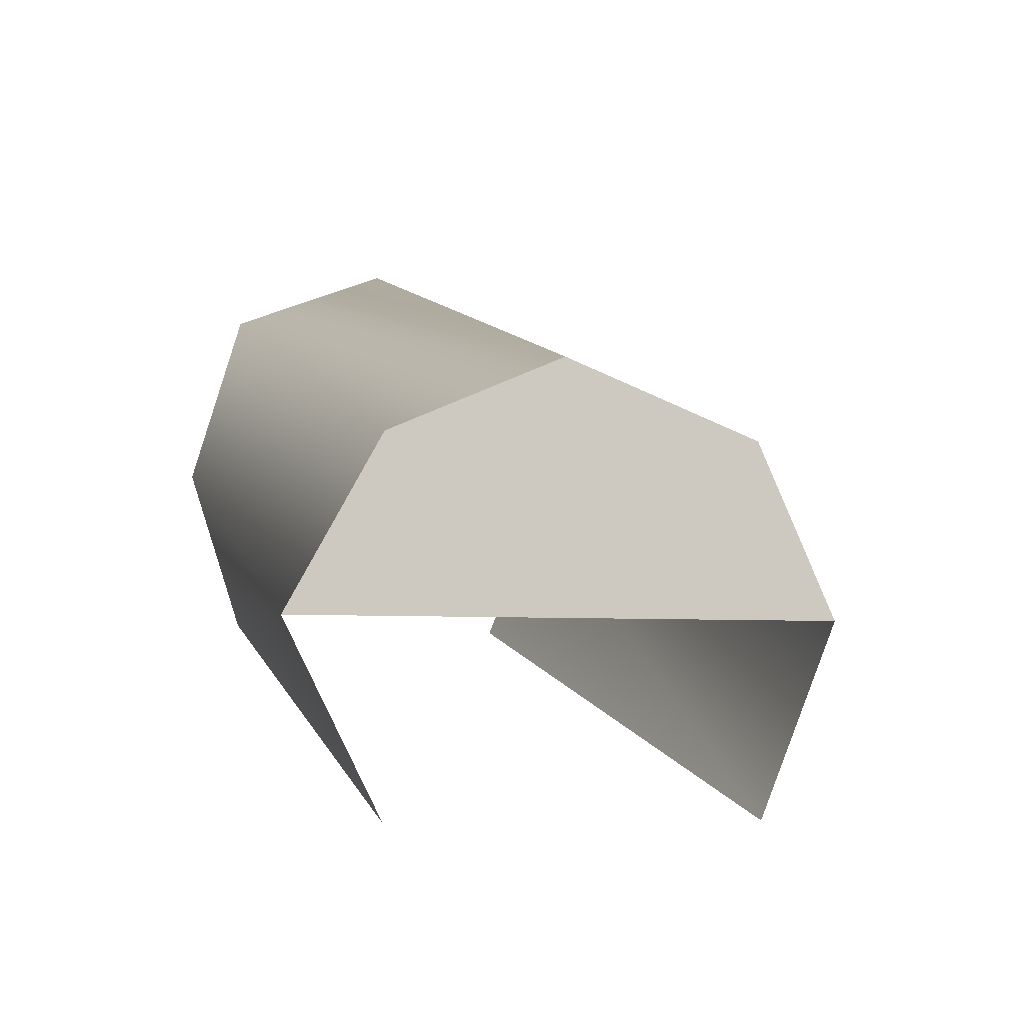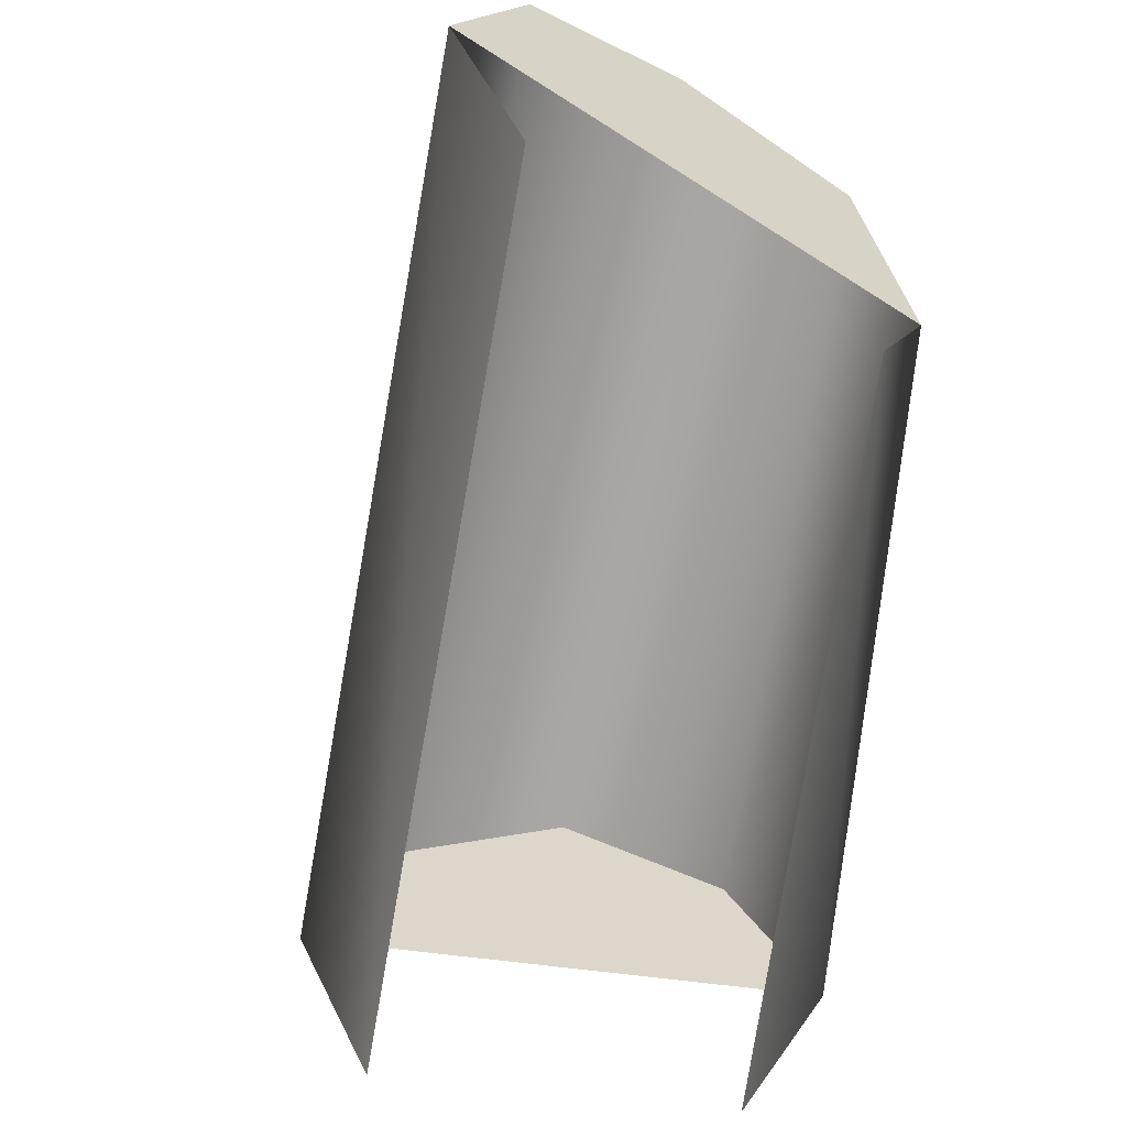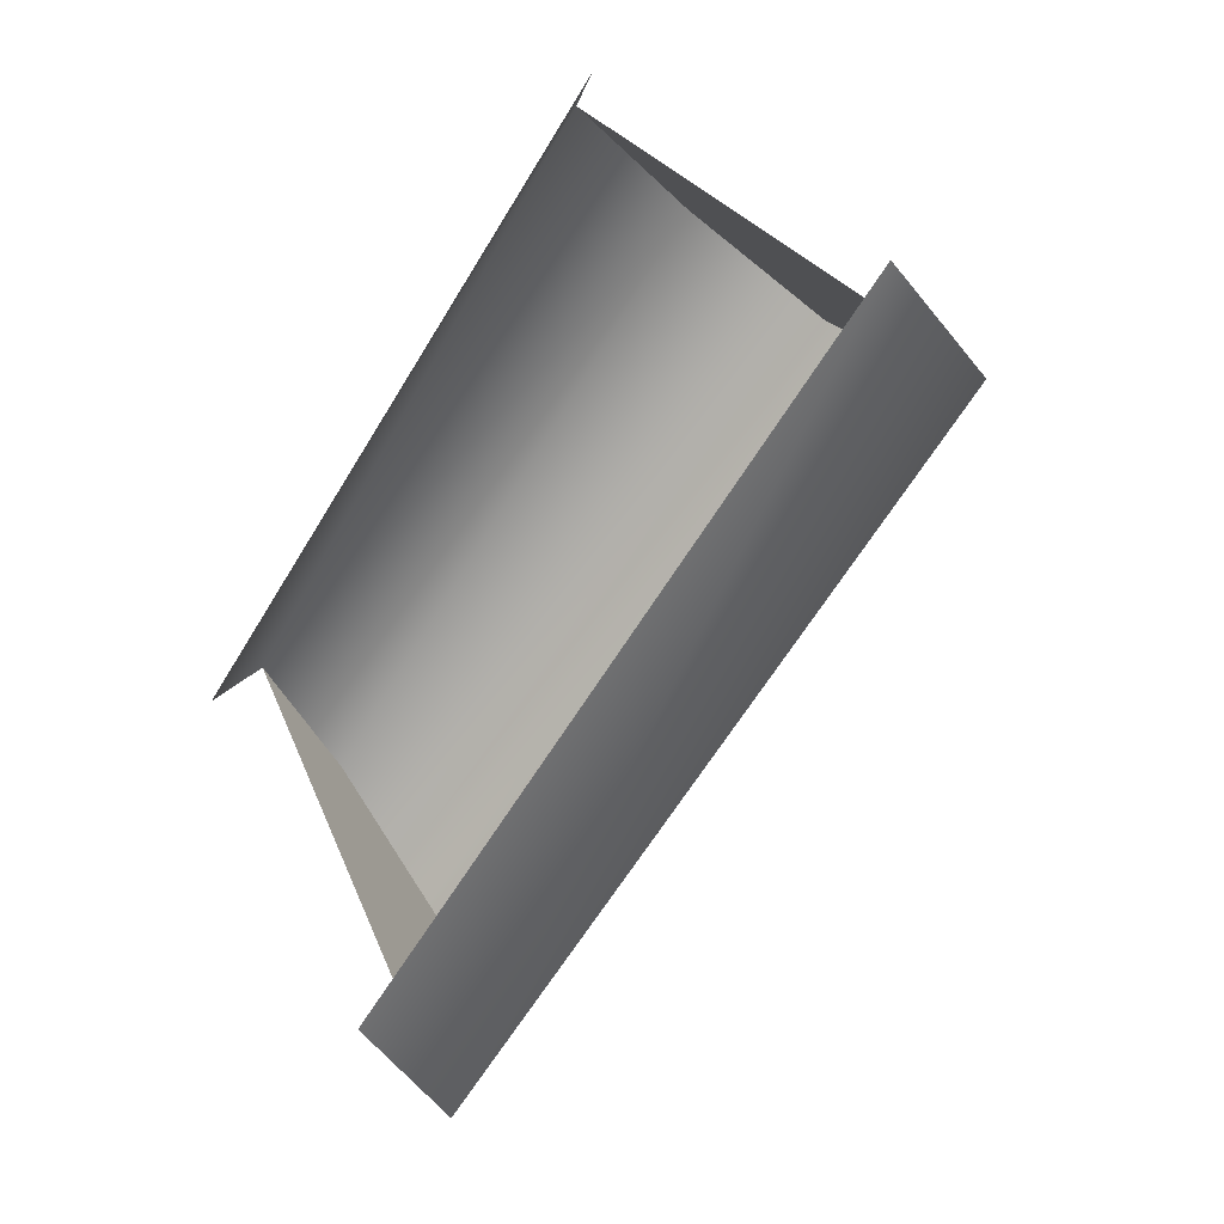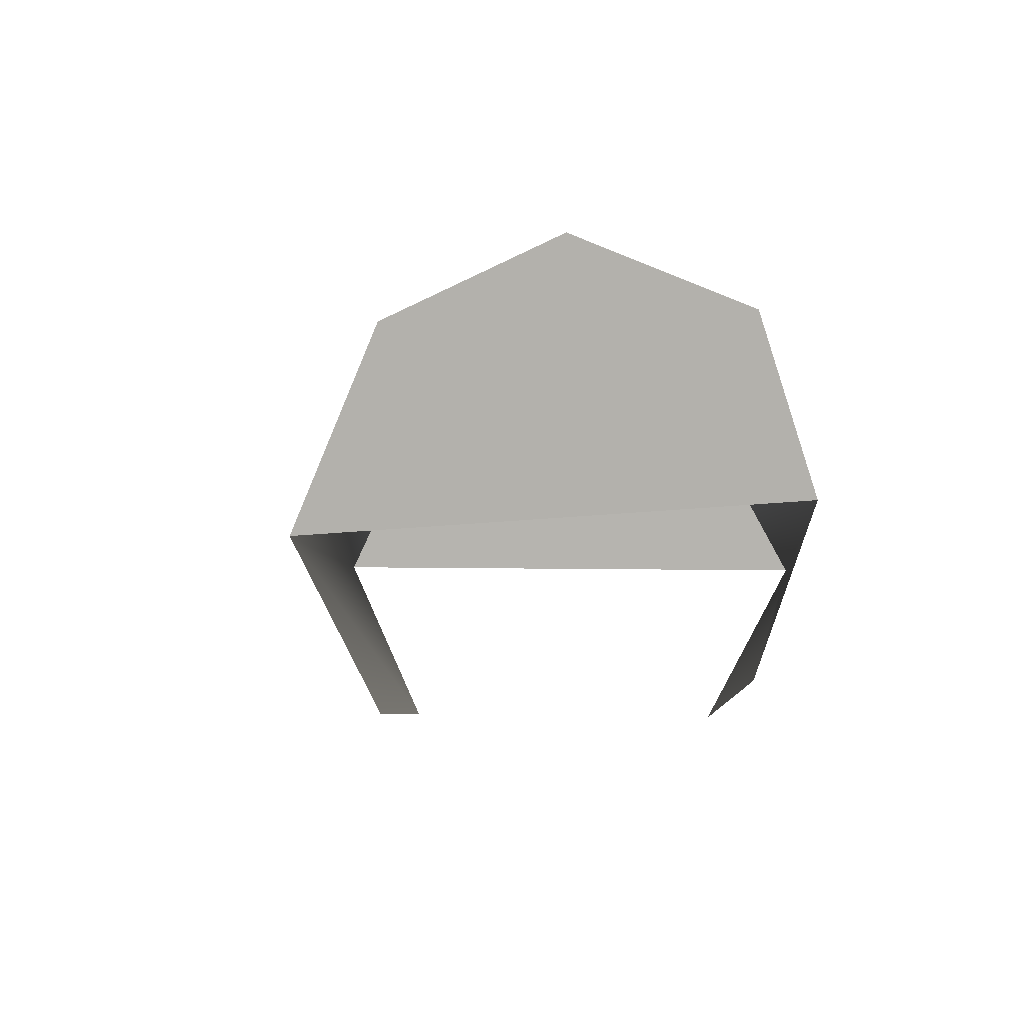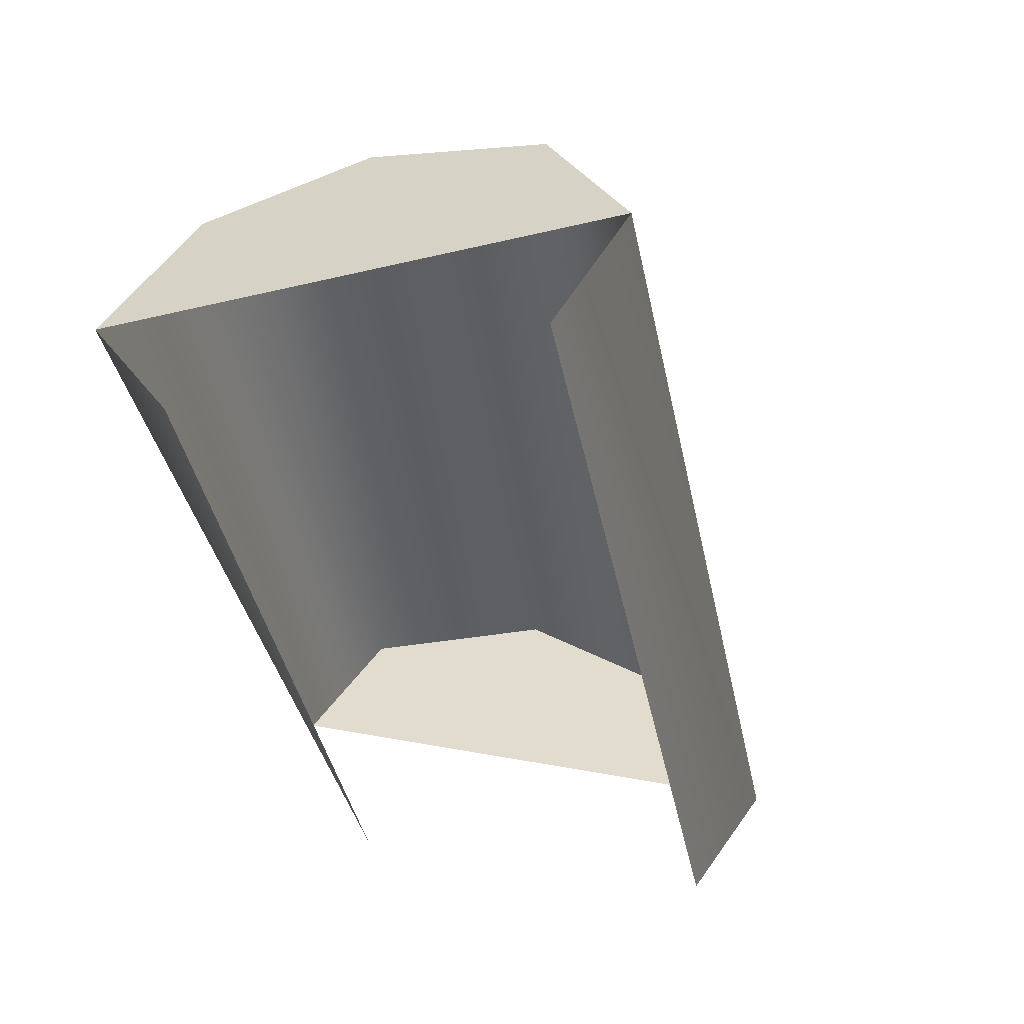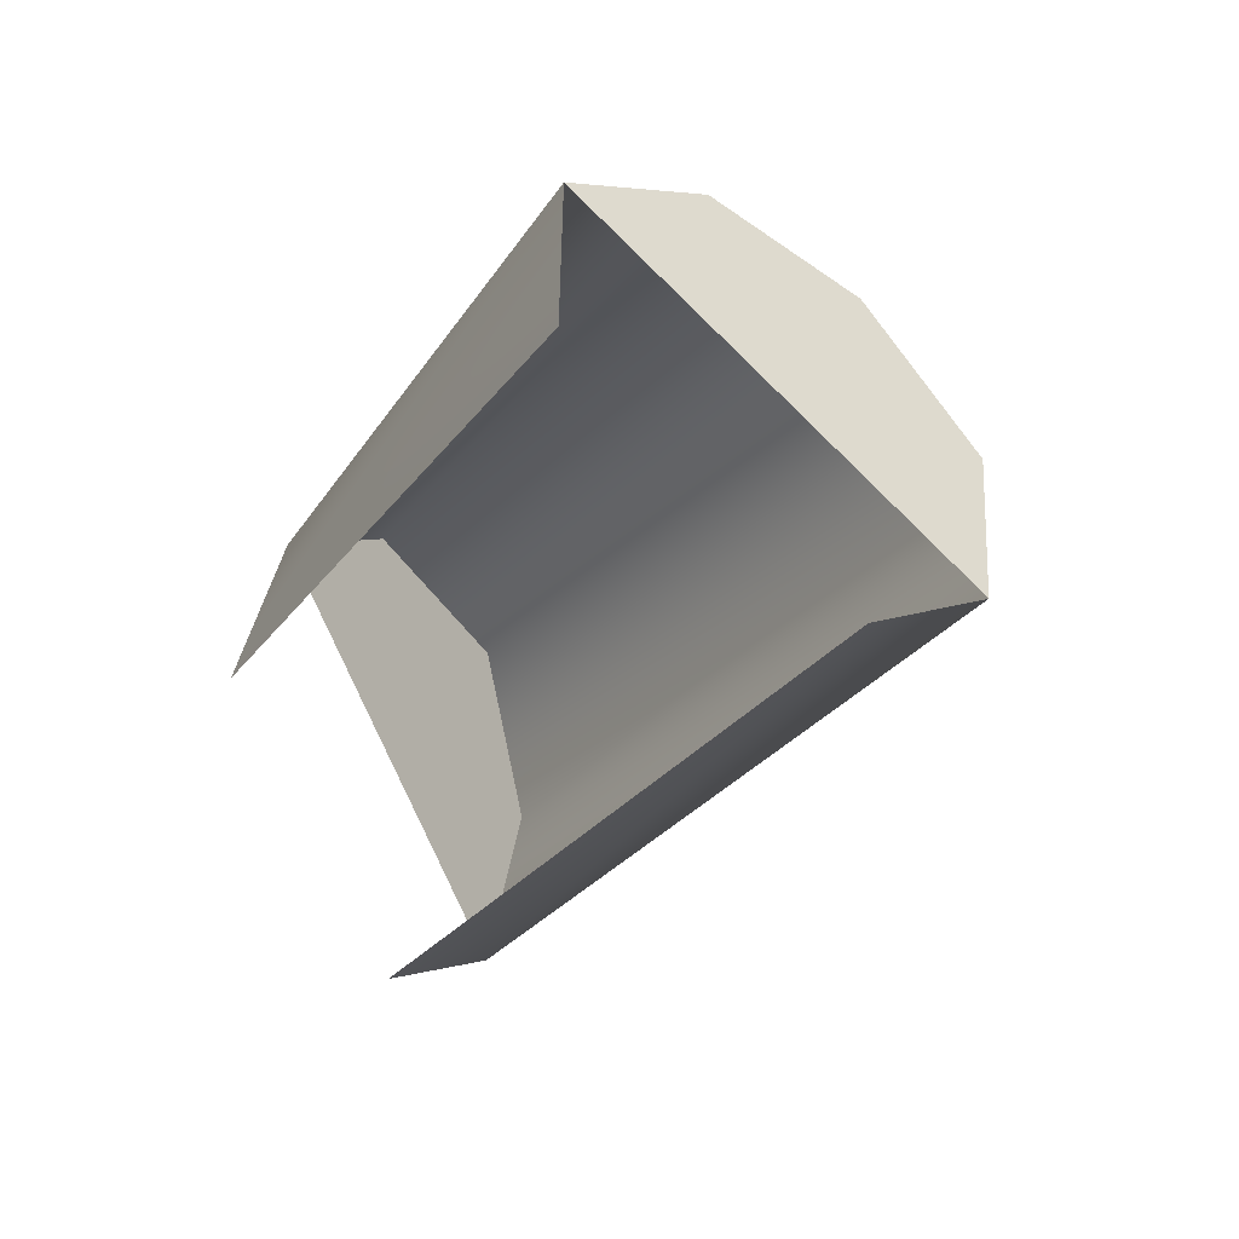
<metadata>
{"format":"obj","ext":"obj","renderer":"f3d","projection":"perspective","resolution":1024,"background":"white","views":[{"elev":-4.8,"azim":24.2,"up":"+Y"},{"elev":-59.9,"azim":-148.6,"up":"+Y"},{"elev":-14.4,"azim":16.3,"up":"+Z"},{"elev":8.8,"azim":-138.3,"up":"+Y"},{"elev":-55.7,"azim":53.1,"up":"+Y"},{"elev":28.0,"azim":22.2,"up":"+Z"}]}
</metadata>
<code>
v -10 5 -27
v -12 15 -23
v 22 -5 9
v -12 15 -23
v 19 4 12
v 22 -5 9
v -12 15 -23
v -16 19 -14
v 19 4 12
v -16 19 -14
v 11 8 18
v 19 4 12
v -16 19 -14
v -21 15 -5
v 11 8 18
v -21 15 -5
v 4 4 24
v 11 8 18
v -21 15 -5
v -22 5 -1
v 4 4 24
v -22 5 -1
v 0 -5 27
v 4 4 24
v -22 5 -1
v -21 -4 -5
v 0 -5 27
v -21 -4 -5
v 4 -15 24
v 0 -5 27
v -12 -4 -23
v -10 5 -27
v 19 -15 12
v -10 5 -27
v 22 -5 9
v 19 -15 12
v 4 4 24
v 19 4 12
v 11 8 18
v 0 -5 27
v 22 -5 9
v 19 4 12
v 4 4 24
v 0 -5 27
v 19 4 12
v -16 19 -14
v -12 15 -23
v -21 15 -5
v -12 15 -23
v -10 5 -27
v -22 5 -1
v -21 15 -5
v -12 15 -23
v -22 5 -1
f 1 2 3
f 4 5 6
f 7 8 9
f 10 11 12
f 13 14 15
f 16 17 18
f 19 20 21
f 22 23 24
f 25 26 27
f 28 29 30
f 31 32 33
f 34 35 36
f 37 38 39
f 40 41 42
f 43 44 45
f 46 47 48
f 49 50 51
f 52 53 54

</code>
